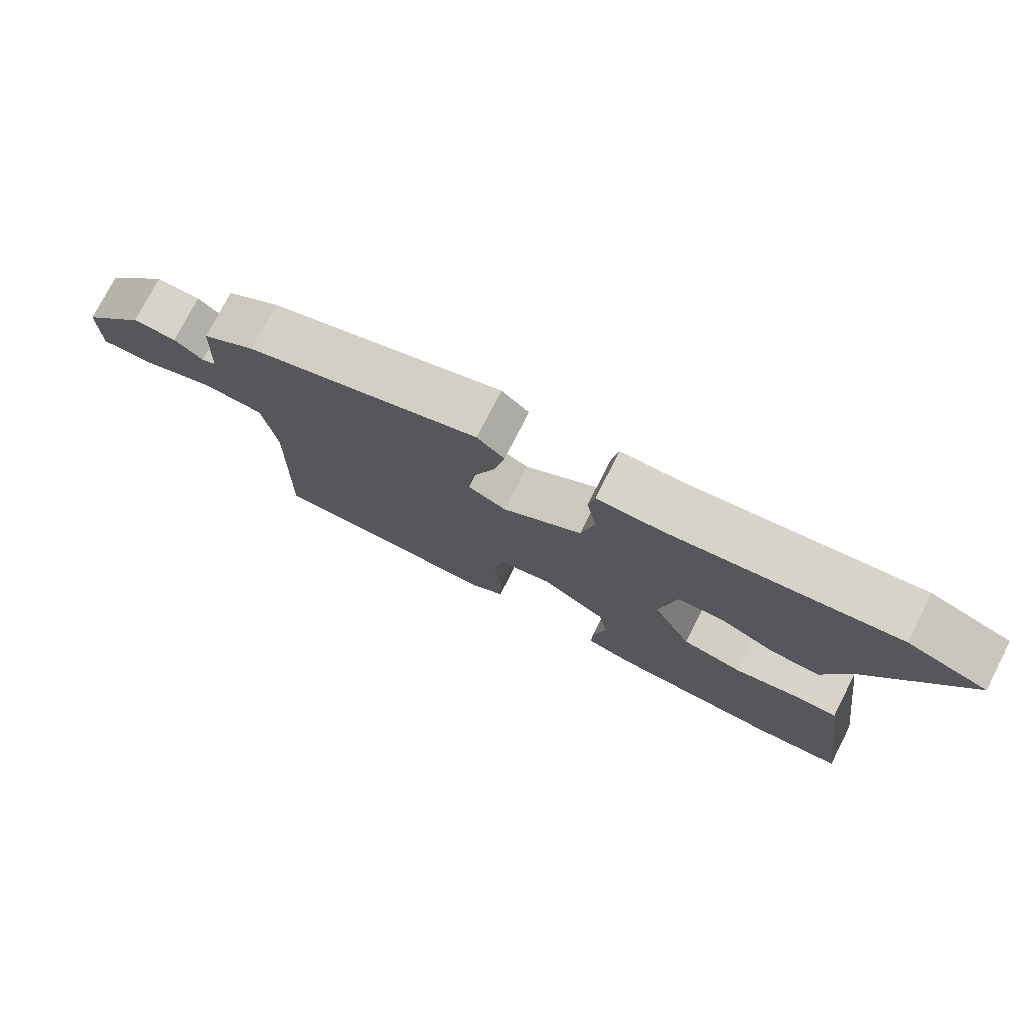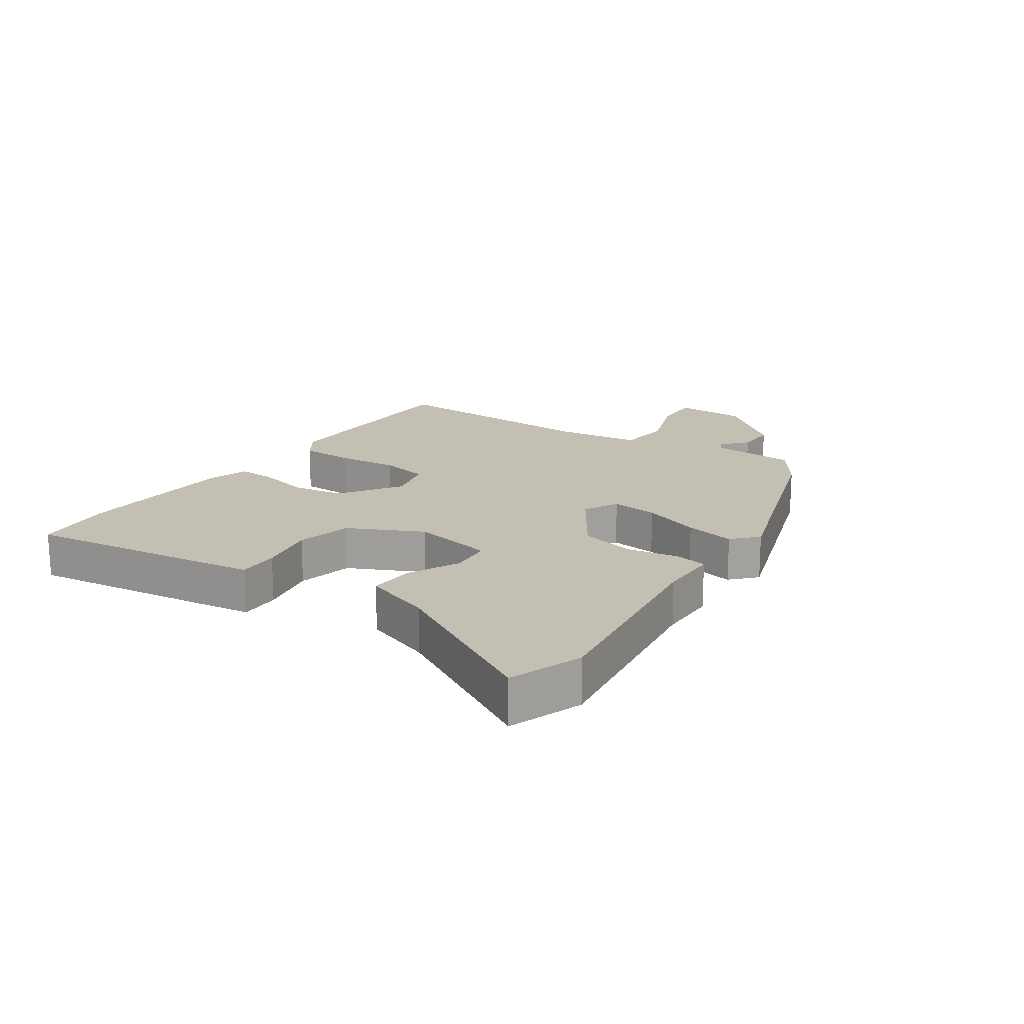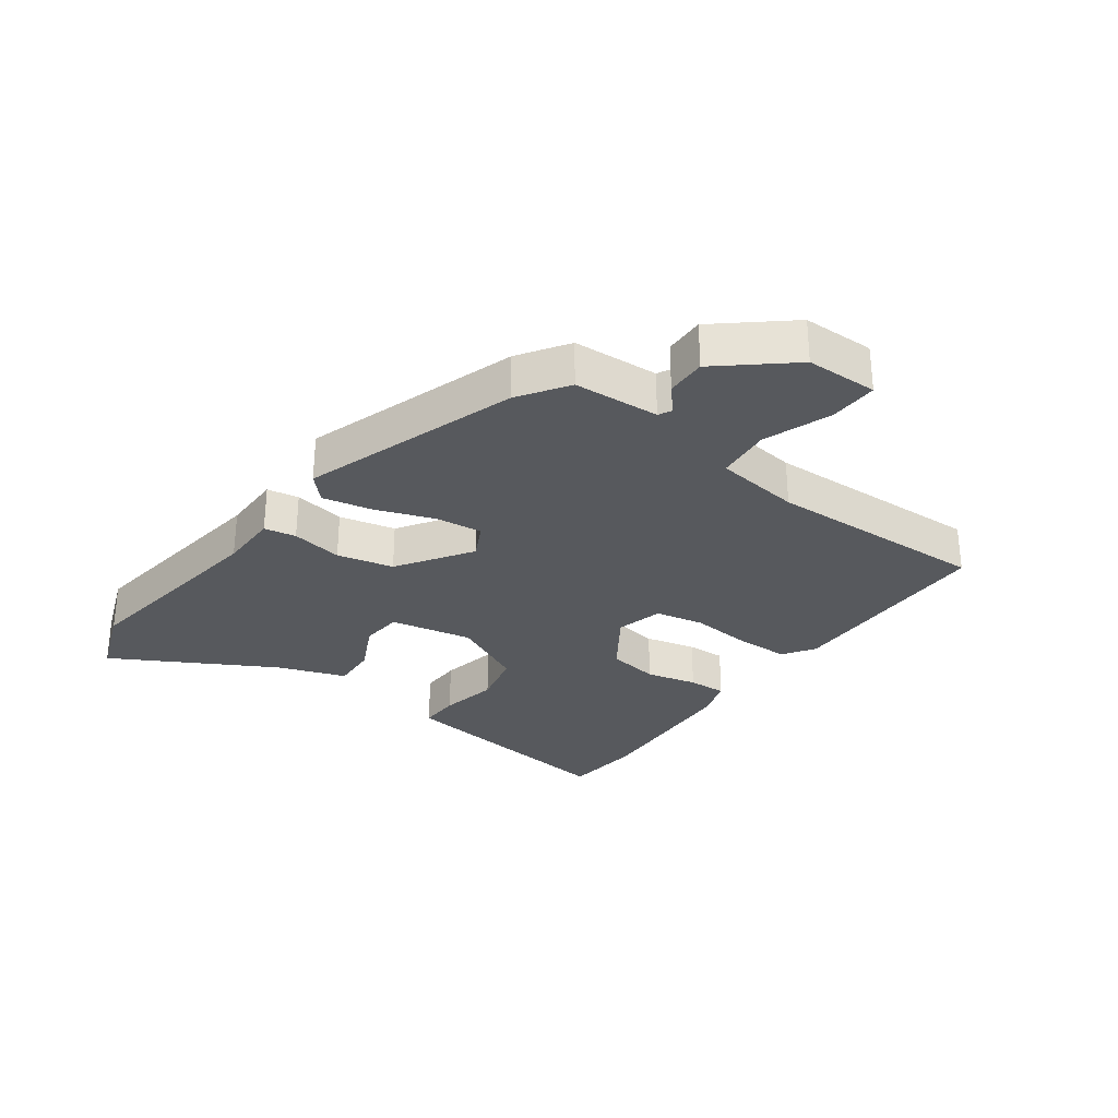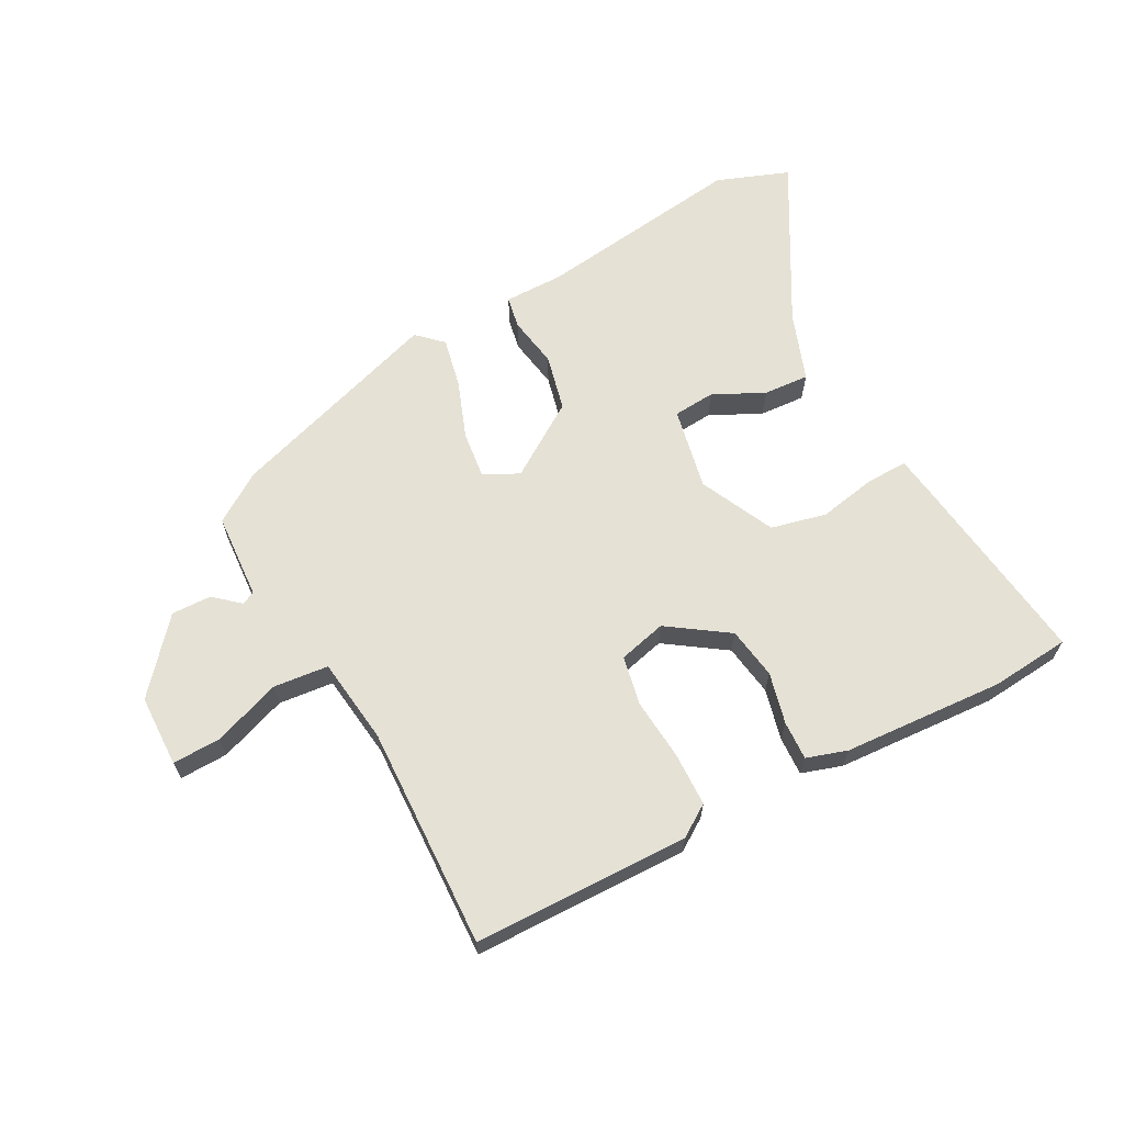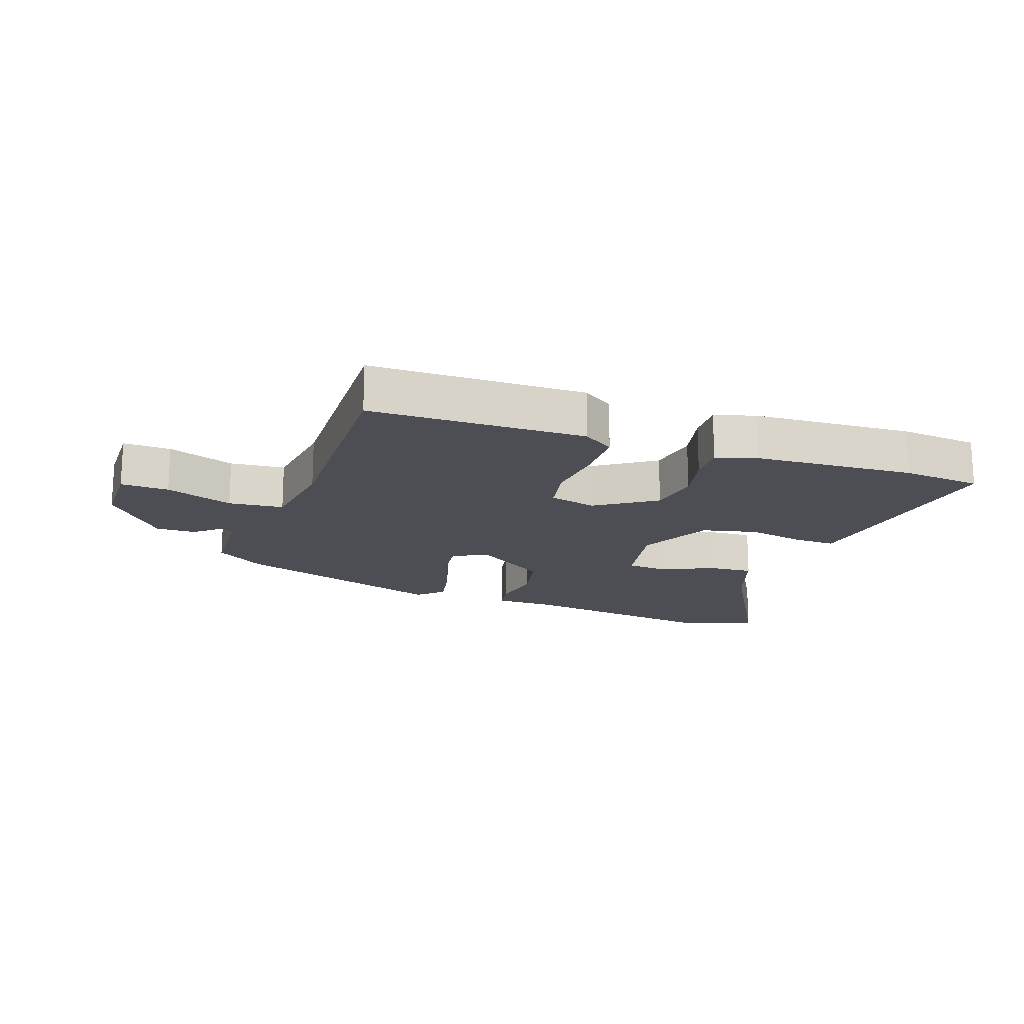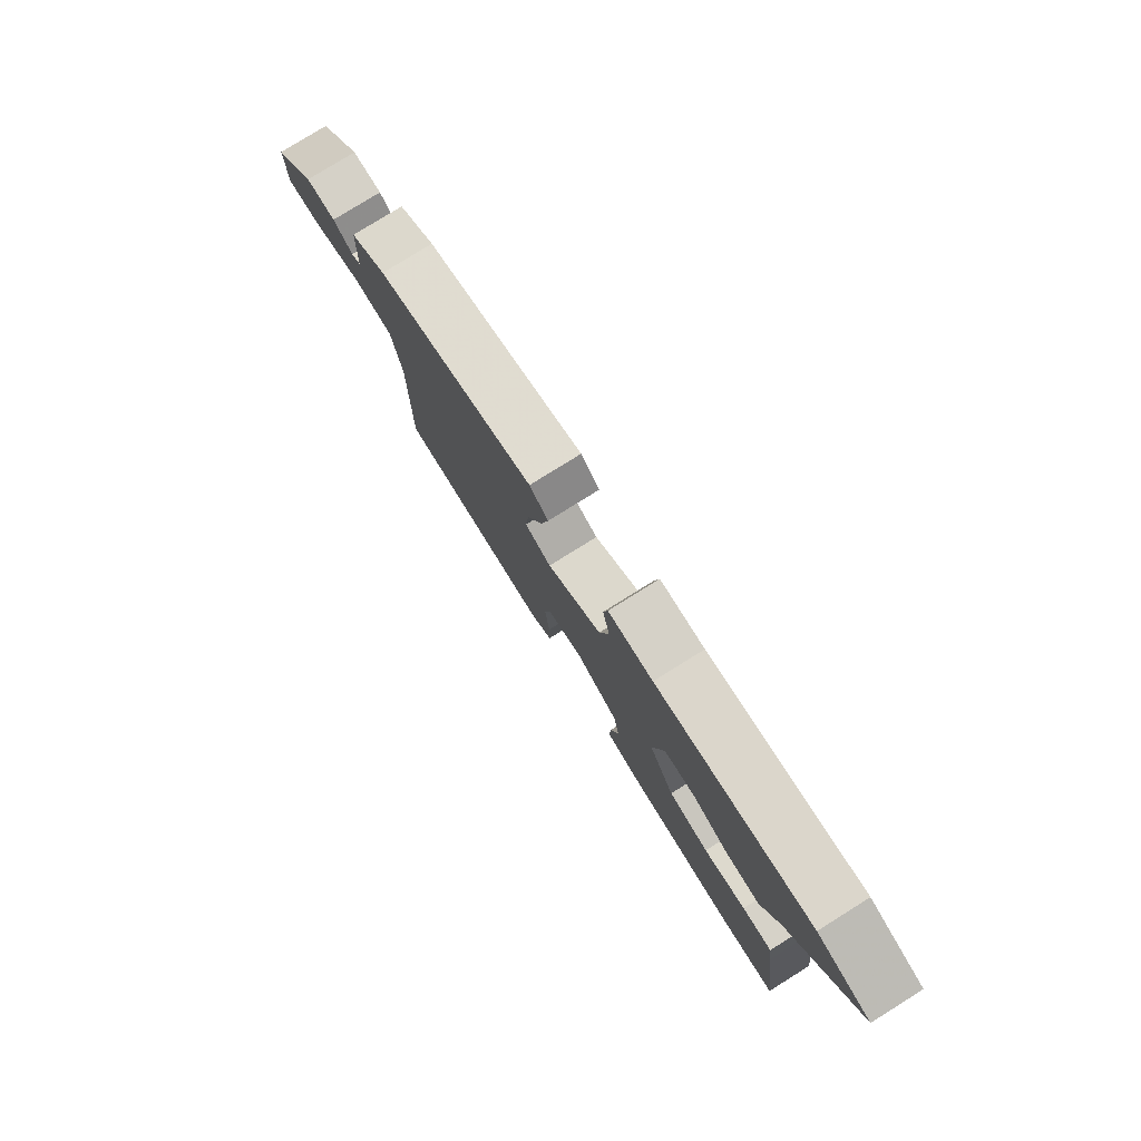
<metadata>
{"format":"obj","ext":"obj","renderer":"f3d","projection":"perspective","resolution":1024,"background":"white","views":[{"elev":76.3,"azim":-152.9,"up":"+Z"},{"elev":17.9,"azim":-55.4,"up":"+Y"},{"elev":-29.6,"azim":54.3,"up":"+Y"},{"elev":65.0,"azim":152.5,"up":"+Y"},{"elev":-17.4,"azim":160.9,"up":"+Y"},{"elev":79.1,"azim":-121.9,"up":"+Z"}]}
</metadata>
<code>
v -0.412 0.07 -0.509
v -0.539 0.07 -0.496
v -0.496 0.07 -0.189
v -0.485 0.07 -0.116
v -0.419 0.07 -0.118
v -0.326 0.07 -0.137
v -0.237 0.07 -0.117
v -0.179 0.07 0.001
v -0.204 0.07 0.133
v -0.271 0.07 0.139
v -0.353 0.07 0.1
v -0.426 0.07 0.096
v -0.464 0.07 0.206
v -0.604 0.07 0.462
v -0.488 0.07 0.504
v -0.155 0.07 0.456
v -0.059 0.07 0.455
v -0.05 0.07 0.404
v -0.065 0.07 0.322
v -0.045 0.07 0.232
v 0.072 0.07 0.153
v 0.128 0.07 0.181
v 0.12 0.07 0.256
v 0.087 0.07 0.349
v 0.071 0.07 0.429
v 0.111 0.07 0.466
v 0.454 0.07 0.35
v 0.532 0.07 0.297
v 0.539 0.07 0.16
v 0.56 0.07 0.149
v 0.601 0.07 0.184
v 0.665 0.07 0.185
v 0.759 0.07 0.072
v 0.76 0.07 -0.043
v 0.683 0.07 -0.04
v 0.575 0.07 0
v 0.487 0.07 -0.008
v 0.468 0.07 -0.145
v 0.477 0.07 -0.5
v 0.132 0.07 -0.502
v 0.082 0.07 -0.468
v 0.081 0.07 -0.382
v 0.091 0.07 -0.283
v 0.076 0.07 -0.205
v 0 0.07 -0.185
v -0.096 0.07 -0.249
v -0.11 0.07 -0.332
v -0.091 0.07 -0.414
v -0.089 0.07 -0.476
v -0.154 0.07 -0.496
v -0.412 0 -0.509
v -0.539 0 -0.496
v -0.496 0 -0.189
v -0.485 0 -0.116
v -0.419 0 -0.118
v -0.326 0 -0.137
v -0.237 0 -0.117
v -0.179 0 0.001
v -0.204 0 0.133
v -0.271 0 0.139
v -0.353 0 0.1
v -0.426 0 0.096
v -0.464 0 0.206
v -0.604 0 0.462
v -0.488 0 0.504
v -0.155 0 0.456
v -0.059 0 0.455
v -0.05 0 0.404
v -0.065 0 0.322
v -0.045 0 0.232
v 0.072 0 0.153
v 0.128 0 0.181
v 0.12 0 0.256
v 0.087 0 0.349
v 0.071 0 0.429
v 0.111 0 0.466
v 0.454 0 0.35
v 0.532 0 0.297
v 0.539 0 0.16
v 0.56 0 0.149
v 0.601 0 0.184
v 0.665 0 0.185
v 0.759 0 0.072
v 0.76 0 -0.043
v 0.683 0 -0.04
v 0.575 0 0
v 0.487 0 -0.008
v 0.468 0 -0.145
v 0.477 0 -0.5
v 0.132 0 -0.502
v 0.082 0 -0.468
v 0.081 0 -0.382
v 0.091 0 -0.283
v 0.076 0 -0.205
v 0 0 -0.185
v -0.096 0 -0.249
v -0.11 0 -0.332
v -0.091 0 -0.414
v -0.089 0 -0.476
v -0.154 0 -0.496
f 47 48 49 50
f 46 47 50 1
f 40 41 42 43
f 38 39 40 43
f 37 38 43 44
f 33 34 35 36
f 33 36 37
f 30 31 32 33
f 30 33 37
f 29 30 37 44
f 23 24 25 26
f 22 23 26 27
f 16 17 18 19
f 16 19 20
f 13 14 15 16
f 13 16 20
f 10 11 12 13
f 9 10 13 20
f 8 9 20 21
f 3 4 5 6
f 3 6 7
f 46 1 2 3
f 45 46 3 7
f 22 27 28 29
f 22 29 44 45
f 21 22 45
f 7 8 21 45
f 100 99 98 97
f 51 100 97 96
f 93 92 91 90
f 93 90 89 88
f 94 93 88 87
f 86 85 84 83
f 87 86 83
f 83 82 81 80
f 87 83 80
f 94 87 80 79
f 76 75 74 73
f 77 76 73 72
f 69 68 67 66
f 70 69 66
f 66 65 64 63
f 70 66 63
f 63 62 61 60
f 70 63 60 59
f 71 70 59 58
f 56 55 54 53
f 57 56 53
f 53 52 51 96
f 57 53 96 95
f 79 78 77 72
f 95 94 79 72
f 95 72 71
f 95 71 58 57
f 1 51 52 2
f 2 52 53 3
f 3 53 54 4
f 4 54 55 5
f 5 55 56 6
f 6 56 57 7
f 7 57 58 8
f 8 58 59 9
f 9 59 60 10
f 10 60 61 11
f 11 61 62 12
f 12 62 63 13
f 13 63 64 14
f 14 64 65 15
f 15 65 66 16
f 16 66 67 17
f 17 67 68 18
f 18 68 69 19
f 19 69 70 20
f 20 70 71 21
f 21 71 72 22
f 22 72 73 23
f 23 73 74 24
f 24 74 75 25
f 25 75 76 26
f 26 76 77 27
f 27 77 78 28
f 28 78 79 29
f 29 79 80 30
f 30 80 81 31
f 31 81 82 32
f 32 82 83 33
f 33 83 84 34
f 34 84 85 35
f 35 85 86 36
f 36 86 87 37
f 37 87 88 38
f 38 88 89 39
f 39 89 90 40
f 40 90 91 41
f 41 91 92 42
f 42 92 93 43
f 43 93 94 44
f 44 94 95 45
f 45 95 96 46
f 46 96 97 47
f 47 97 98 48
f 48 98 99 49
f 49 99 100 50
f 50 100 51 1

</code>
